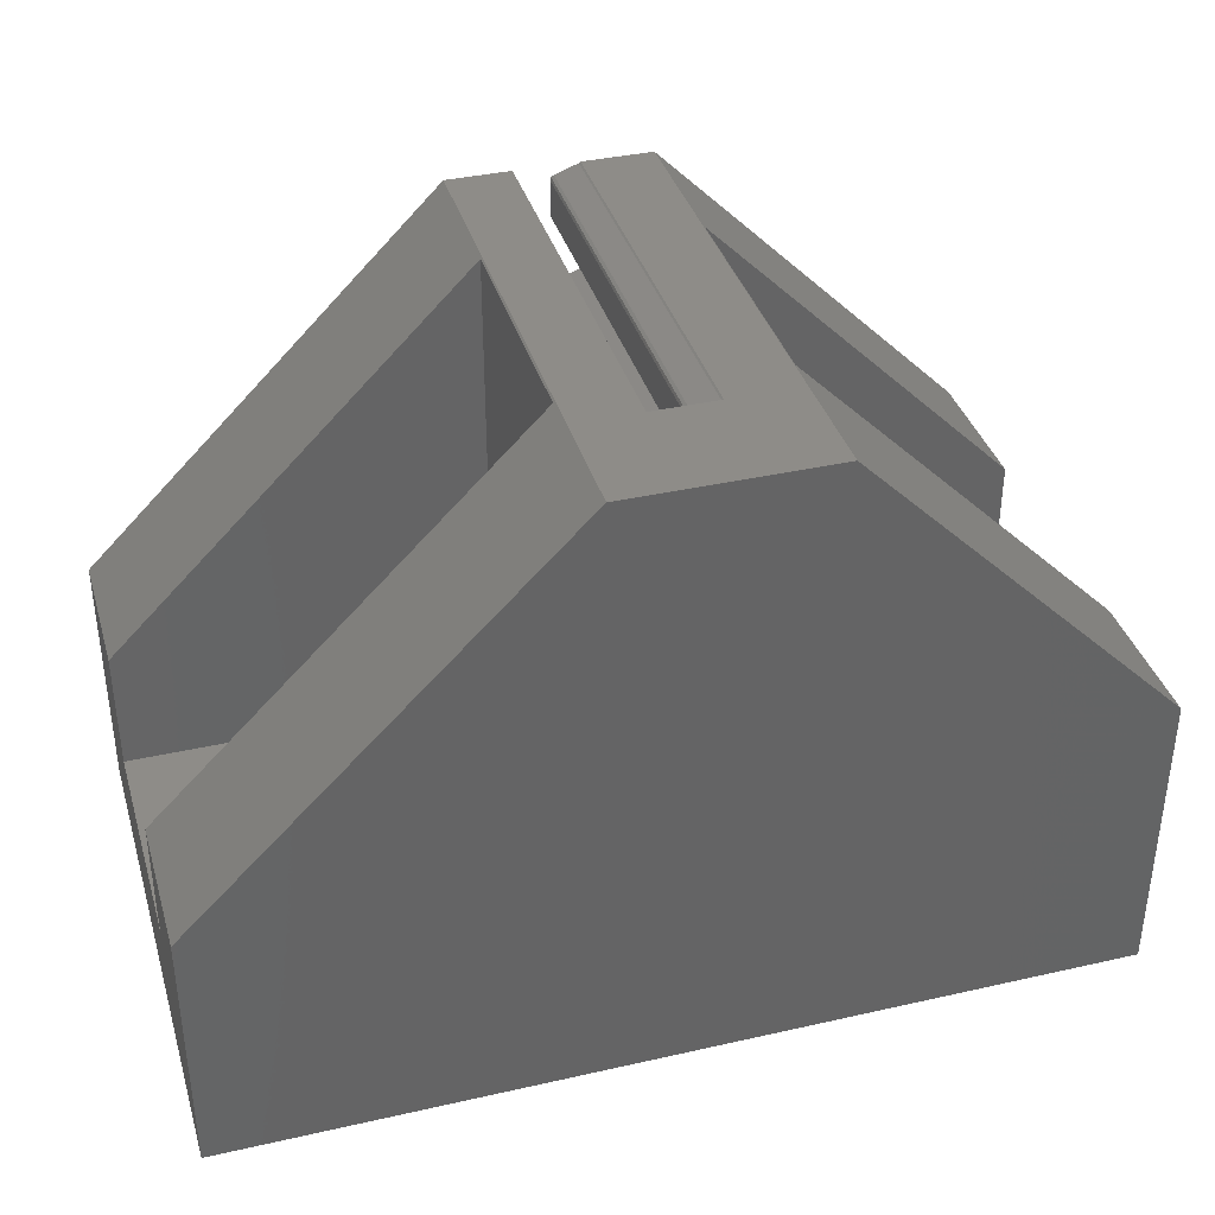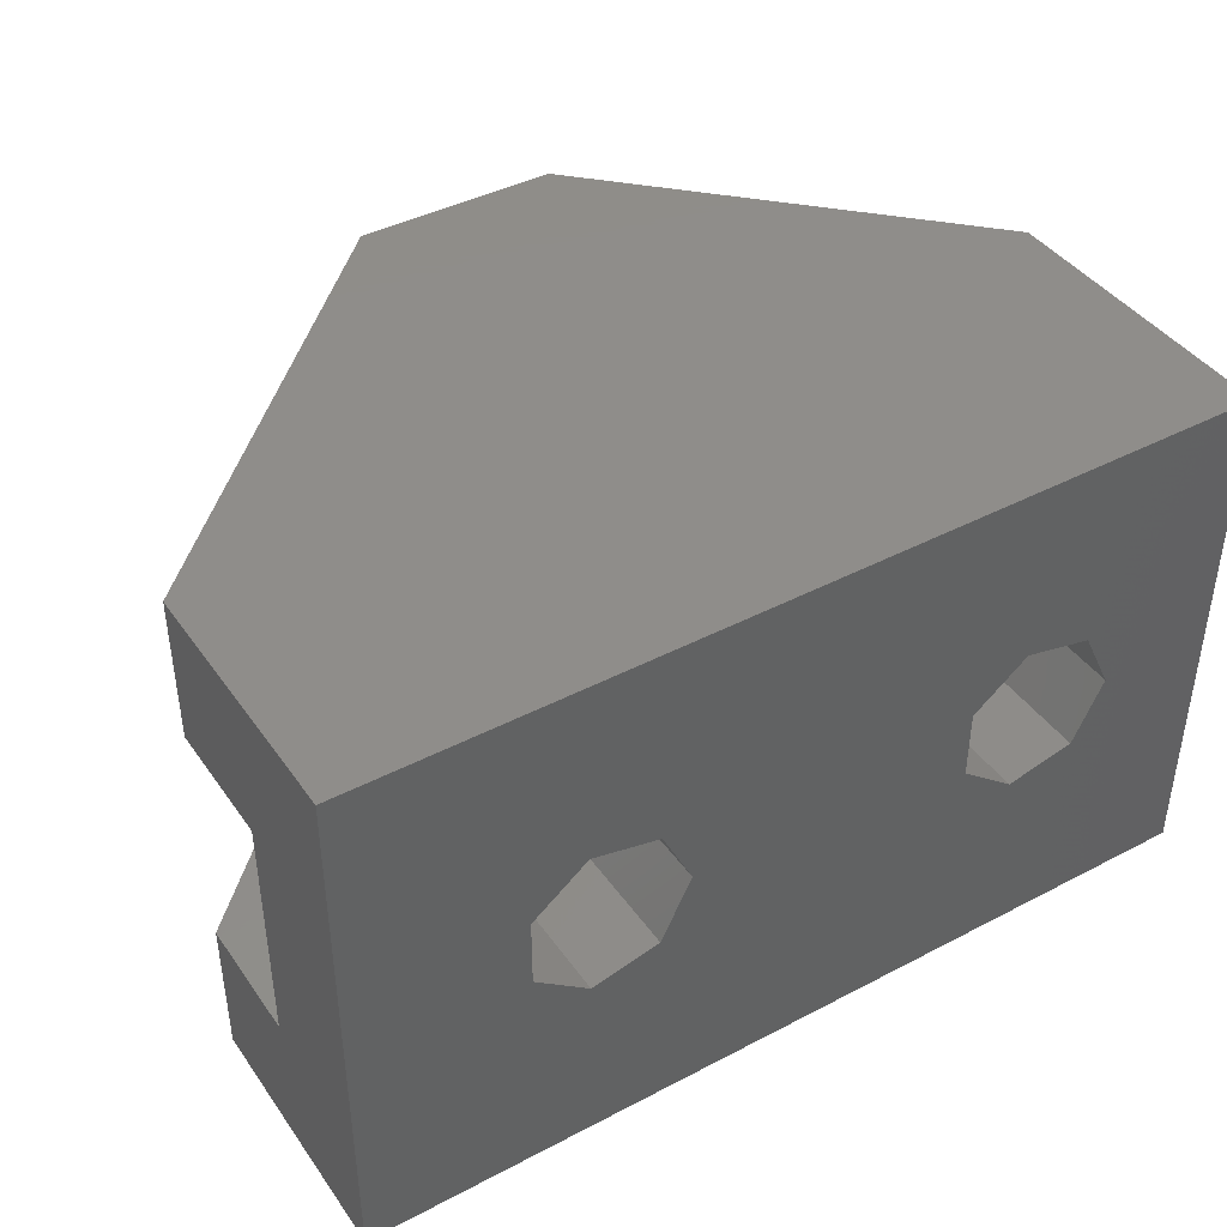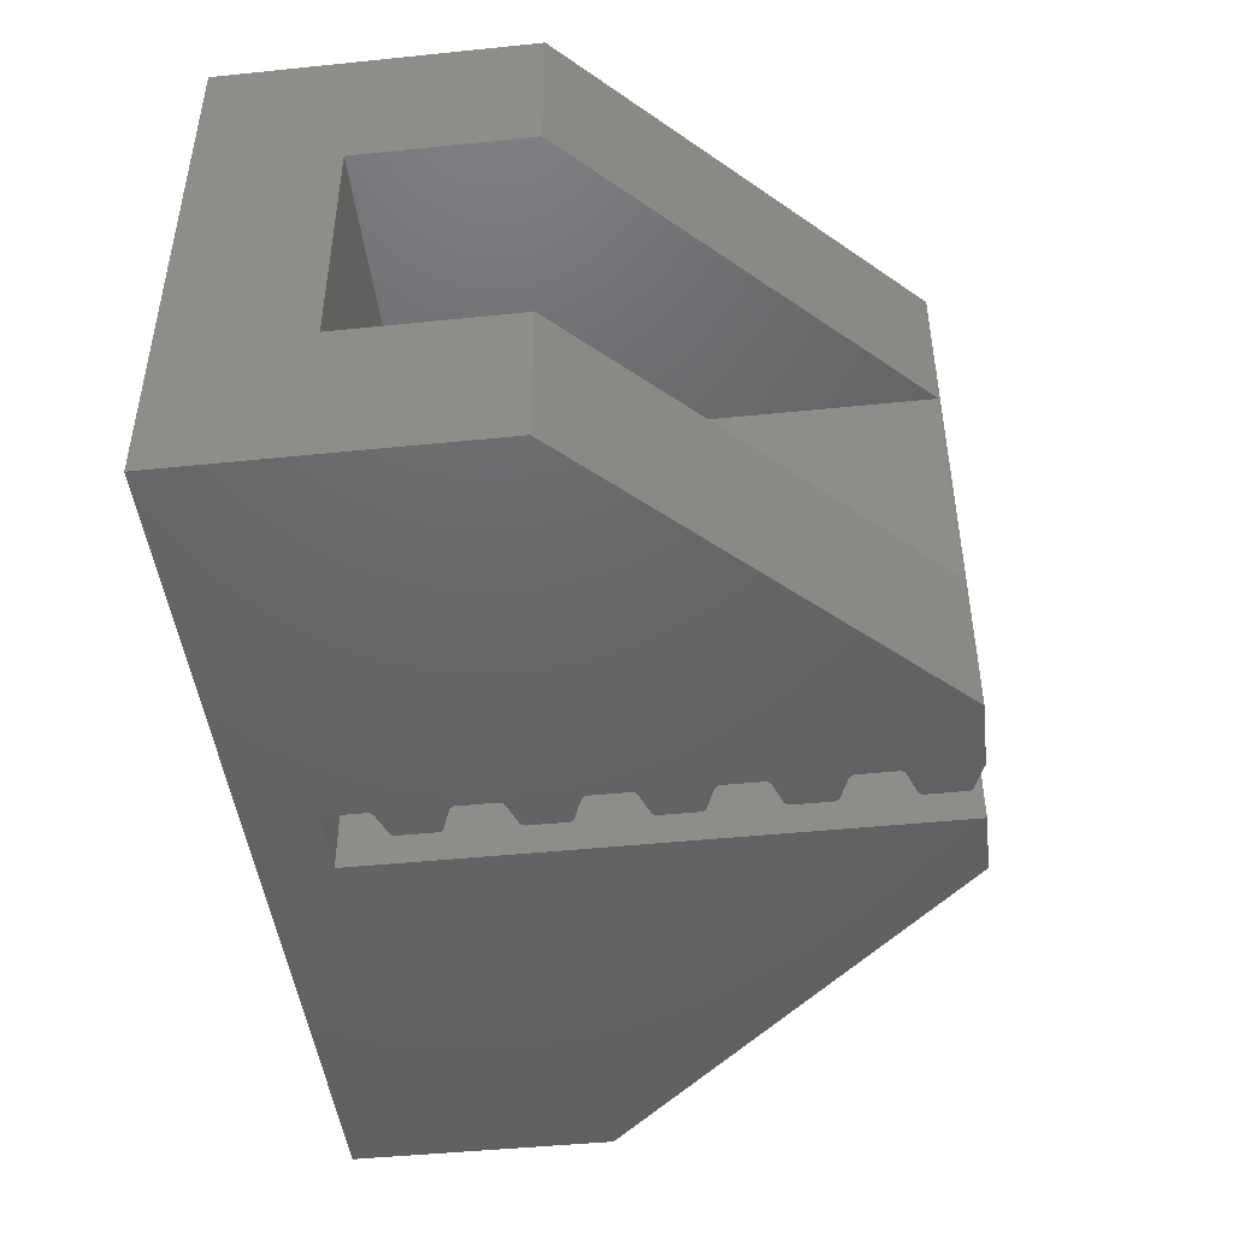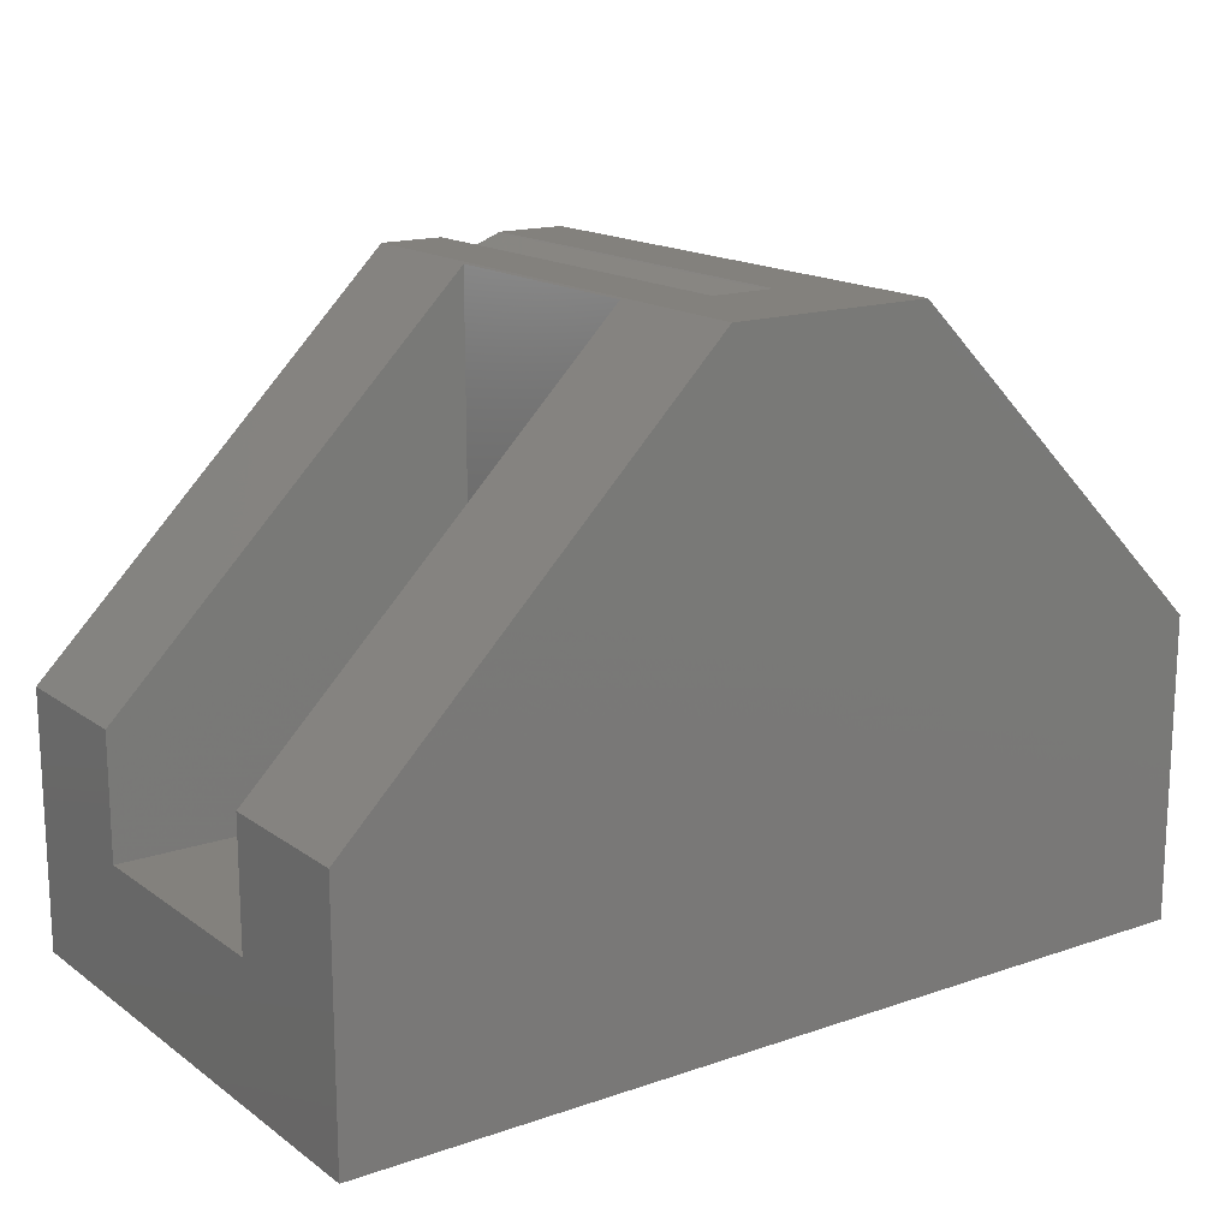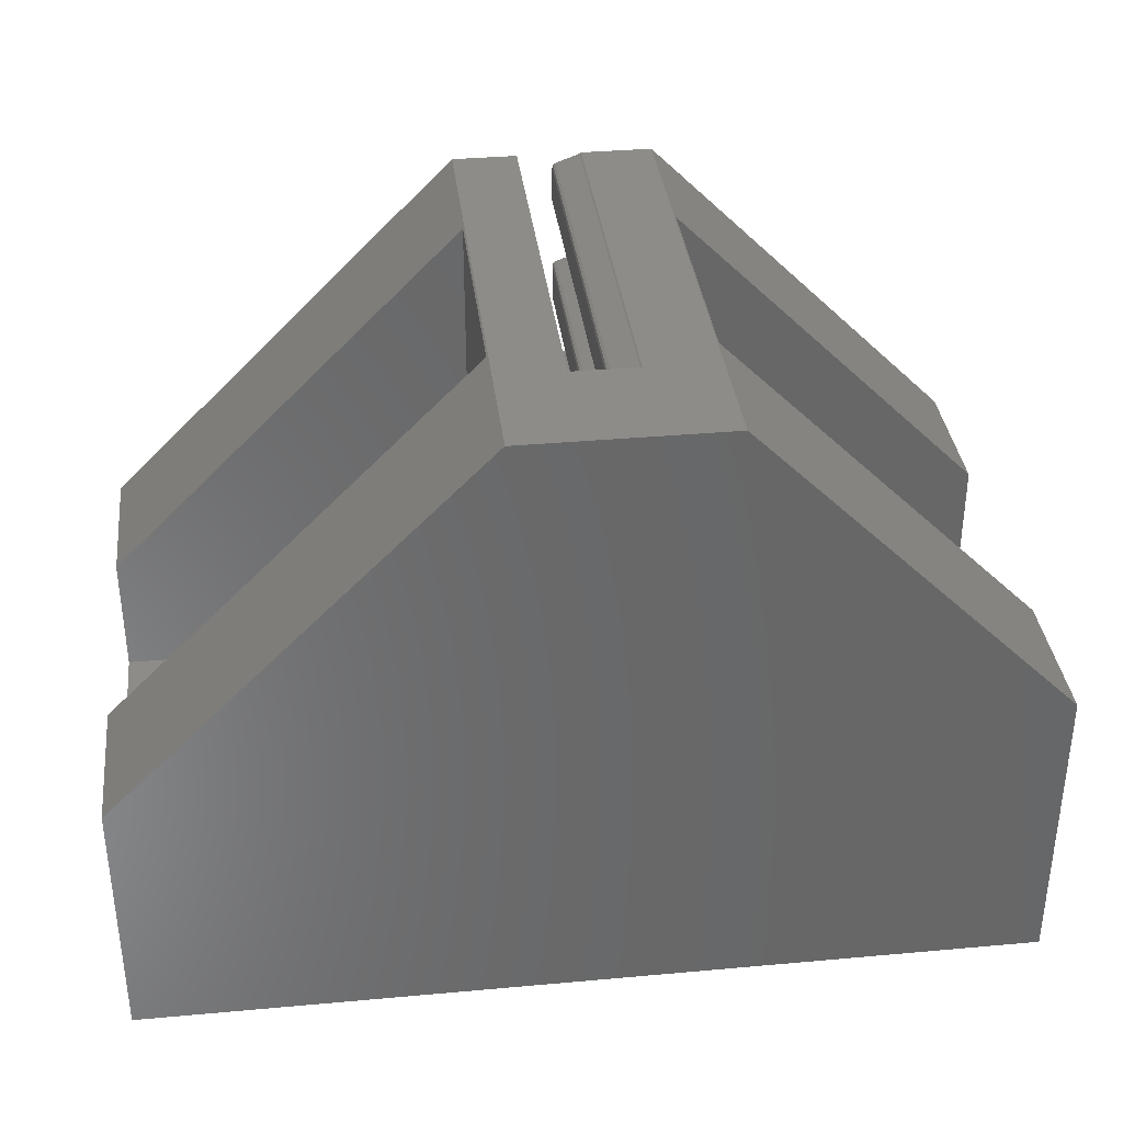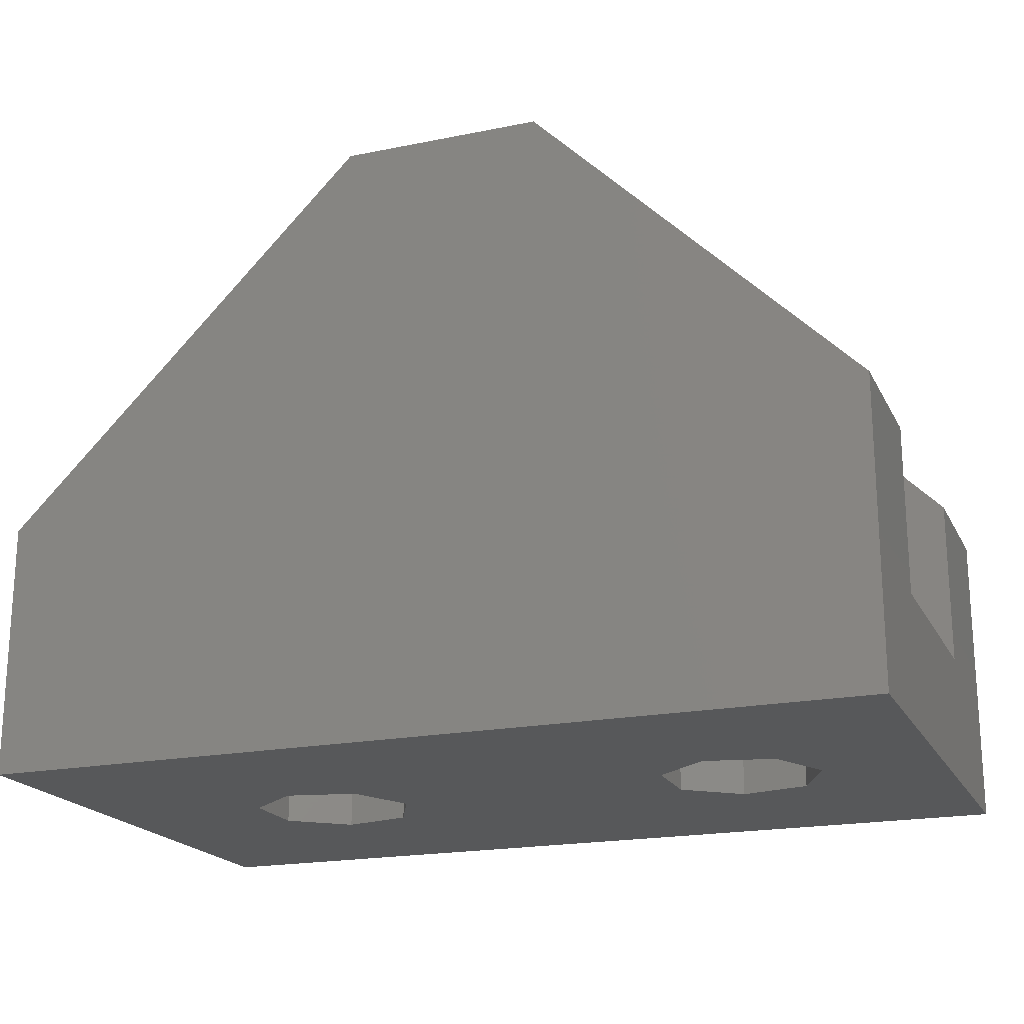
<metadata>
{"format":"stl","ext":"stl","renderer":"f3d","projection":"perspective","resolution":1024,"background":"white","views":[{"elev":37.3,"azim":163.8,"up":"+Z"},{"elev":41.9,"azim":147.8,"up":"+Y"},{"elev":-46.0,"azim":-83.3,"up":"+Y"},{"elev":16.2,"azim":144.8,"up":"+Z"},{"elev":35.5,"azim":173.2,"up":"+Z"},{"elev":-19.8,"azim":-159.5,"up":"+Z"}]}
</metadata>
<code>
# stl→obj: 187 verts, 378 faces
v -0.6209 3.5 13.97
v 0.5 3.5 14
v -0.6585 3.5 14
v -0.07901 3.5 13.77
v -0.02164 3.5 13.73
v 1.408e-15 3.5 13.66
v 1.59e-15 3.5 12.84
v 1.963e-15 3.5 11.16
v -0.02164 3.5 12.77
v -0.6999 3.5 12.42
v -0.6209 3.5 12.53
v -0.6783 3.5 12.48
v -0.07901 3.5 12.73
v -0.6999 3.5 11.58
v -0.07901 3.5 11.27
v -0.6209 3.5 11.47
v -0.6783 3.5 11.52
v -0.02164 3.5 11.23
v 2.145e-15 3.5 10.34
v -0.6999 3.5 9.916
v -0.6209 3.5 10.03
v -0.6783 3.5 9.985
v -0.07901 3.5 10.23
v -0.6999 3.5 9.084
v -0.07901 3.5 8.774
v -0.6209 3.5 8.971
v -0.6783 3.5 9.015
v -0.02164 3.5 10.27
v -0.02164 3.5 8.73
v 2.518e-15 3.5 8.661
v 2.7e-15 3.5 7.839
v -0.6999 3.5 7.416
v -0.6209 3.5 7.529
v -0.6783 3.5 7.485
v -0.07901 3.5 7.726
v -0.6999 3.5 6.584
v -0.07901 3.5 6.274
v -0.6209 3.5 6.471
v -0.6783 3.5 6.515
v -0.02164 3.5 7.77
v -0.02164 3.5 6.23
v 3.073e-15 3.5 6.161
v 0.5 3.5 1.5
v 3.255e-15 3.5 5.339
v -0.6999 3.5 4.916
v -0.6209 3.5 5.029
v -0.6783 3.5 4.985
v -0.07901 3.5 5.226
v -0.6999 3.5 4.084
v -0.07901 3.5 3.774
v -0.6209 3.5 3.971
v -0.6783 3.5 4.015
v -0.02164 3.5 5.27
v -0.02164 3.5 3.73
v 3.628e-15 3.5 3.661
v 3.81e-15 3.5 2.839
v -0.6999 3.5 2.416
v -0.6209 3.5 2.529
v -0.6783 3.5 2.485
v -0.07901 3.5 2.726
v -0.6999 3.5 1.584
v -0.6585 3.5 1.5
v -0.6783 3.5 1.515
v -0.02164 3.5 2.77
v -0.02164 -6 13.73
v -7.018e-16 -6 13.66
v -0.07901 -6 13.77
v -0.6209 -6 13.97
v -0.6585 -6 14
v -0.02164 -6 11.23
v -1.467e-16 -6 11.16
v -0.07901 -6 11.27
v -0.6209 -6 11.47
v -0.6783 -6 11.52
v -0.6999 -6 11.58
v -0.6999 -6 12.42
v -0.6783 -6 12.48
v -0.6209 -6 12.53
v -0.07901 -6 12.73
v -0.02164 -6 12.77
v -5.194e-16 -6 12.84
v -0.02164 -6 8.73
v 4.084e-16 -6 8.661
v -0.07901 -6 8.774
v -0.6209 -6 8.971
v -0.6783 -6 9.015
v -0.6999 -6 9.084
v -0.6999 -6 9.916
v -0.6783 -6 9.985
v -0.6209 -6 10.03
v -0.07901 -6 10.23
v -0.02164 -6 10.27
v 3.569e-17 -6 10.34
v -0.02164 -6 6.23
v 9.635e-16 -6 6.161
v -0.07901 -6 6.274
v -0.6209 -6 6.471
v -0.6783 -6 6.515
v -0.6999 -6 6.584
v -0.6999 -6 7.416
v -0.6783 -6 7.485
v -0.6209 -6 7.529
v -0.07901 -6 7.726
v -0.02164 -6 7.77
v 5.908e-16 -6 7.839
v -0.02164 -6 3.73
v 1.519e-15 -6 3.661
v -0.07901 -6 3.774
v -0.6209 -6 3.971
v -0.6783 -6 4.015
v -0.6999 -6 4.084
v -0.6999 -6 4.916
v -0.6783 -6 4.985
v -0.6209 -6 5.029
v -0.07901 -6 5.226
v -0.02164 -6 5.27
v 1.146e-15 -6 5.339
v -0.6585 -6 1.5
v -0.6783 -6 1.515
v -0.6999 -6 1.584
v -0.6999 -6 2.416
v -0.6783 -6 2.485
v -0.6209 -6 2.529
v -0.07901 -6 2.726
v -0.02164 -6 2.77
v 1.701e-15 -6 2.839
v 0.5 -6 1.5
v 0.8 -6 1.5
v 0.8 3.5 14
v 0.8 3.5 1.5
v 0.8 -6 14
v -9.5 6 0
v -9.5 2.7 3
v -9.5 6 6.763
v -9.5 -2.7 3
v -9.5 -6 0
v -9.5 -6 6.763
v -9.5 -2.7 6.763
v -9.5 2.7 6.763
v 2.263 6 14
v 2.263 -6 14
v -2.263 6 14
v -2.263 -6 14
v 10.5 -2.7 5.763
v 10.5 -6 5.763
v 10.5 -2.7 3
v 10.5 2.7 3
v 10.5 6 5.763
v 10.5 2.7 5.763
v 10.5 6 0
v 10.5 -6 0
v 6.65 -0.7946 0
v 5.408 -1.785 0
v 3.858 -1.432 0
v -3.35 -0.7946 0
v 3.169 0 0
v -4.592 -1.785 0
v -6.142 -1.432 0
v -6.831 0 0
v 6.65 0.7946 0
v 5.408 1.785 0
v 3.858 1.432 0
v -3.35 0.7946 0
v -4.592 1.785 0
v -6.142 1.432 0
v 3.858 -1.432 3
v 3.169 0 3
v 5.408 -1.785 3
v 6.65 -0.7946 3
v 3.858 1.432 3
v 5.408 1.785 3
v 6.65 0.7946 3
v -6.142 -1.432 3
v -6.831 0 3
v -4.592 -1.785 3
v -3.35 -0.7946 3
v -6.142 1.432 3
v -4.592 1.785 3
v -3.35 0.7946 3
v 2.3 -2.7 13.96
v 2.3 2.7 3
v 2.3 2.7 13.96
v 2.3 -2.7 3
v -2.3 -2.7 3
v -2.3 2.7 13.96
v -2.3 2.7 3
v -2.3 -2.7 13.96
f 1 2 3
f 4 2 1
f 5 2 4
f 6 2 5
f 7 2 6
f 8 7 9
f 10 11 12
f 11 10 13
f 14 13 10
f 15 13 14
f 16 14 17
f 15 14 16
f 13 15 9
f 18 9 15
f 8 9 18
f 7 8 2
f 19 2 8
f 20 21 22
f 21 20 23
f 24 23 20
f 25 23 24
f 26 24 27
f 25 24 26
f 23 25 28
f 29 28 25
f 28 29 19
f 30 19 29
f 19 30 2
f 31 2 30
f 32 33 34
f 33 32 35
f 36 35 32
f 37 35 36
f 38 36 39
f 37 36 38
f 35 37 40
f 41 40 37
f 40 41 31
f 42 31 41
f 43 31 42
f 43 42 44
f 45 46 47
f 46 45 48
f 49 48 45
f 50 48 49
f 51 49 52
f 50 49 51
f 48 50 53
f 54 53 50
f 53 54 44
f 55 44 54
f 43 44 55
f 43 55 56
f 57 58 59
f 58 57 60
f 61 60 57
f 43 60 61
f 62 61 63
f 43 61 62
f 31 43 2
f 64 43 56
f 60 43 64
f 65 6 5
f 6 65 66
f 4 65 5
f 65 4 67
f 1 67 4
f 67 1 68
f 3 68 1
f 68 3 69
f 70 8 18
f 8 70 71
f 15 70 18
f 70 15 72
f 16 72 15
f 72 16 73
f 17 73 16
f 73 17 74
f 75 17 14
f 17 75 74
f 76 14 10
f 14 76 75
f 77 10 12
f 10 77 76
f 77 11 78
f 11 77 12
f 78 13 79
f 13 78 11
f 79 9 80
f 9 79 13
f 81 9 7
f 9 81 80
f 82 30 29
f 30 82 83
f 25 82 29
f 82 25 84
f 26 84 25
f 84 26 85
f 27 85 26
f 85 27 86
f 87 27 24
f 27 87 86
f 88 24 20
f 24 88 87
f 89 20 22
f 20 89 88
f 89 21 90
f 21 89 22
f 90 23 91
f 23 90 21
f 91 28 92
f 28 91 23
f 93 28 19
f 28 93 92
f 94 42 41
f 42 94 95
f 37 94 41
f 94 37 96
f 38 96 37
f 96 38 97
f 39 97 38
f 97 39 98
f 99 39 36
f 39 99 98
f 100 36 32
f 36 100 99
f 101 32 34
f 32 101 100
f 101 33 102
f 33 101 34
f 102 35 103
f 35 102 33
f 103 40 104
f 40 103 35
f 105 40 31
f 40 105 104
f 106 55 54
f 55 106 107
f 50 106 54
f 106 50 108
f 51 108 50
f 108 51 109
f 52 109 51
f 109 52 110
f 111 52 49
f 52 111 110
f 112 49 45
f 49 112 111
f 113 45 47
f 45 113 112
f 113 46 114
f 46 113 47
f 114 48 115
f 48 114 46
f 115 53 116
f 53 115 48
f 117 53 44
f 53 117 116
f 63 118 62
f 118 63 119
f 120 63 61
f 63 120 119
f 121 61 57
f 61 121 120
f 122 57 59
f 57 122 121
f 122 58 123
f 58 122 59
f 123 60 124
f 60 123 58
f 124 64 125
f 64 124 60
f 126 64 56
f 64 126 125
f 62 127 43
f 127 62 118
f 107 56 55
f 56 107 126
f 95 44 42
f 44 95 117
f 83 31 30
f 31 83 105
f 71 19 8
f 19 71 93
f 66 7 6
f 7 66 81
f 128 129 130
f 129 128 131
f 43 128 130
f 128 43 127
f 43 129 2
f 129 43 130
f 132 133 134
f 132 135 133
f 136 135 132
f 137 135 136
f 135 137 138
f 134 133 139
f 140 129 141
f 140 2 129
f 142 2 140
f 2 142 3
f 143 3 142
f 3 143 69
f 141 129 131
f 144 145 146
f 147 148 149
f 148 147 150
f 146 150 147
f 146 151 150
f 151 146 145
f 140 134 142
f 148 134 140
f 132 148 150
f 148 132 134
f 151 152 150
f 151 153 152
f 151 154 153
f 154 155 156
f 136 154 151
f 154 157 155
f 154 136 157
f 158 136 159
f 157 136 158
f 160 150 152
f 161 150 160
f 162 150 161
f 163 156 155
f 156 163 162
f 164 162 163
f 132 162 164
f 132 164 165
f 162 132 150
f 159 132 165
f 132 159 136
f 77 69 143
f 78 69 77
f 66 68 78
f 68 66 67
f 67 66 65
f 66 78 81
f 79 81 78
f 81 79 80
f 69 78 68
f 143 76 77
f 143 75 76
f 88 75 143
f 71 72 73
f 72 71 70
f 73 93 71
f 90 73 74
f 75 88 74
f 73 90 93
f 91 93 90
f 93 91 92
f 74 89 90
f 74 88 89
f 137 88 143
f 88 137 87
f 83 84 85
f 84 83 82
f 85 105 83
f 102 85 86
f 85 102 105
f 105 103 104
f 105 102 103
f 100 87 137
f 86 101 102
f 87 100 86
f 86 100 101
f 137 99 100
f 112 99 137
f 99 112 98
f 113 98 112
f 114 97 113
f 95 97 114
f 97 95 96
f 95 114 117
f 115 117 114
f 117 115 116
f 96 95 94
f 98 113 97
f 137 111 112
f 136 111 137
f 121 111 136
f 122 110 121
f 123 109 122
f 107 109 123
f 109 107 108
f 107 123 126
f 124 126 123
f 126 124 125
f 108 107 106
f 110 122 109
f 111 121 110
f 121 136 120
f 120 136 119
f 136 127 118
f 127 136 128
f 119 136 118
f 128 141 131
f 141 128 145
f 128 151 145
f 151 128 136
f 166 156 167
f 156 166 154
f 153 166 168
f 166 153 154
f 152 168 169
f 168 152 153
f 167 162 170
f 162 167 156
f 162 171 170
f 171 162 161
f 161 172 171
f 172 161 160
f 152 172 160
f 172 152 169
f 173 159 174
f 159 173 158
f 157 173 175
f 173 157 158
f 155 175 176
f 175 155 157
f 174 165 177
f 165 174 159
f 165 178 177
f 178 165 164
f 164 179 178
f 179 164 163
f 155 179 163
f 179 155 176
f 180 181 182
f 181 180 183
f 181 149 182
f 149 181 147
f 147 172 146
f 147 171 172
f 170 181 167
f 171 181 170
f 181 171 147
f 169 146 172
f 168 146 169
f 168 183 146
f 166 183 168
f 167 183 166
f 183 167 181
f 183 144 146
f 144 183 180
f 184 185 186
f 185 184 187
f 186 139 133
f 139 186 185
f 186 179 184
f 186 178 179
f 133 178 186
f 177 133 174
f 178 133 177
f 176 184 179
f 175 184 176
f 135 175 173
f 135 174 133
f 175 135 184
f 174 135 173
f 184 138 187
f 138 184 135
f 138 137 187
f 185 134 139
f 134 185 142
f 187 142 185
f 187 143 142
f 143 187 137
f 140 182 148
f 140 180 182
f 141 180 140
f 145 180 141
f 180 145 144
f 148 182 149

</code>
